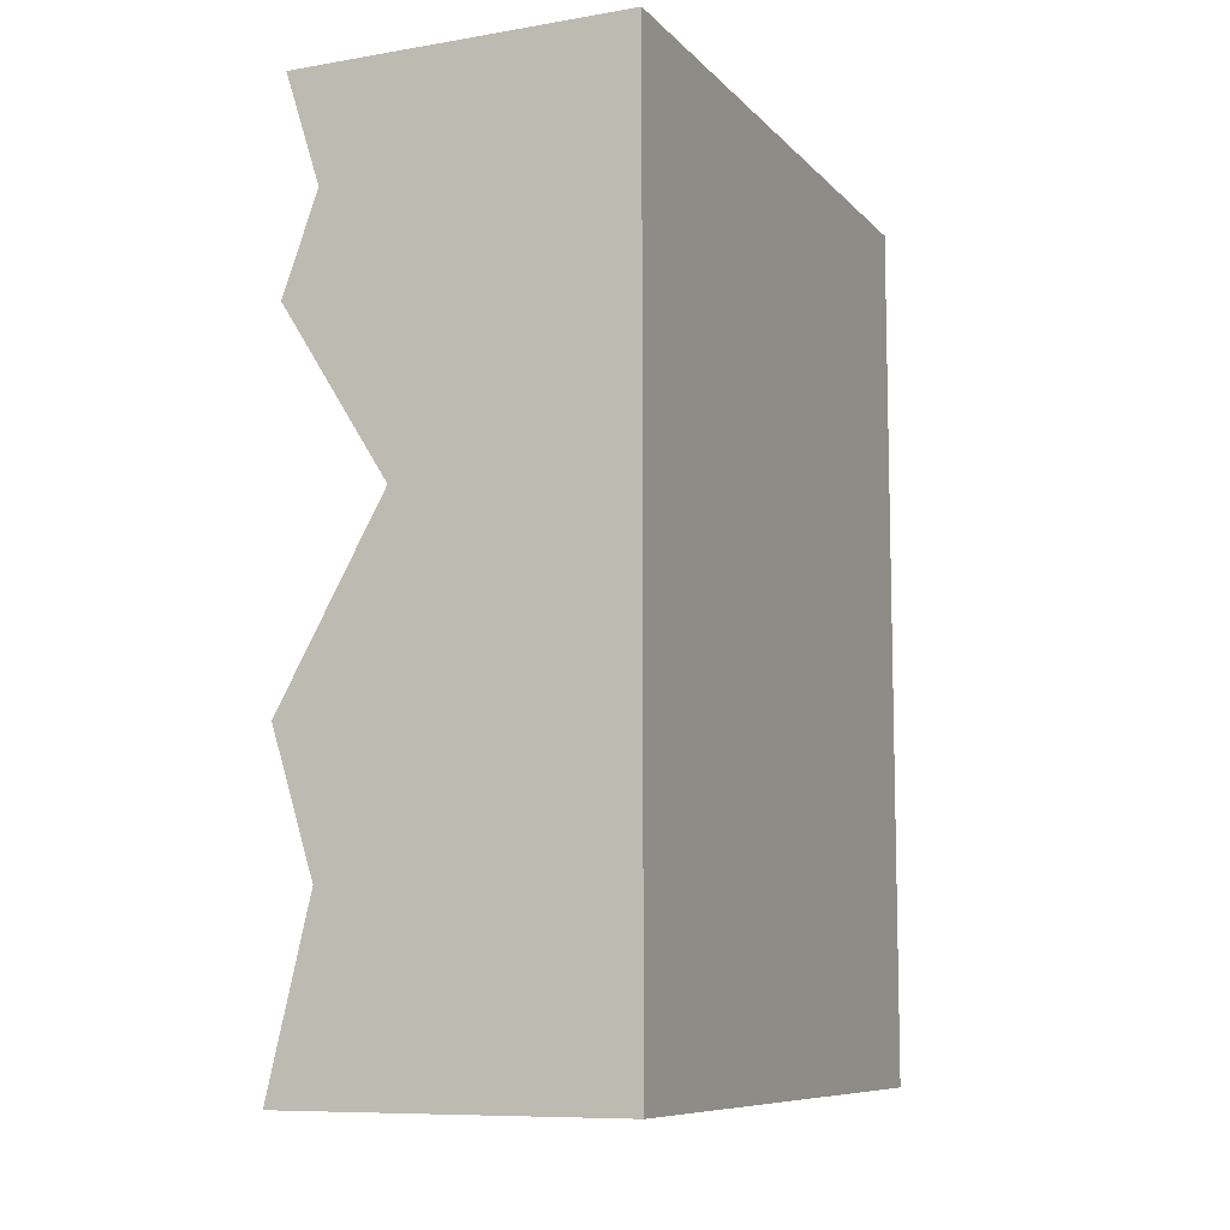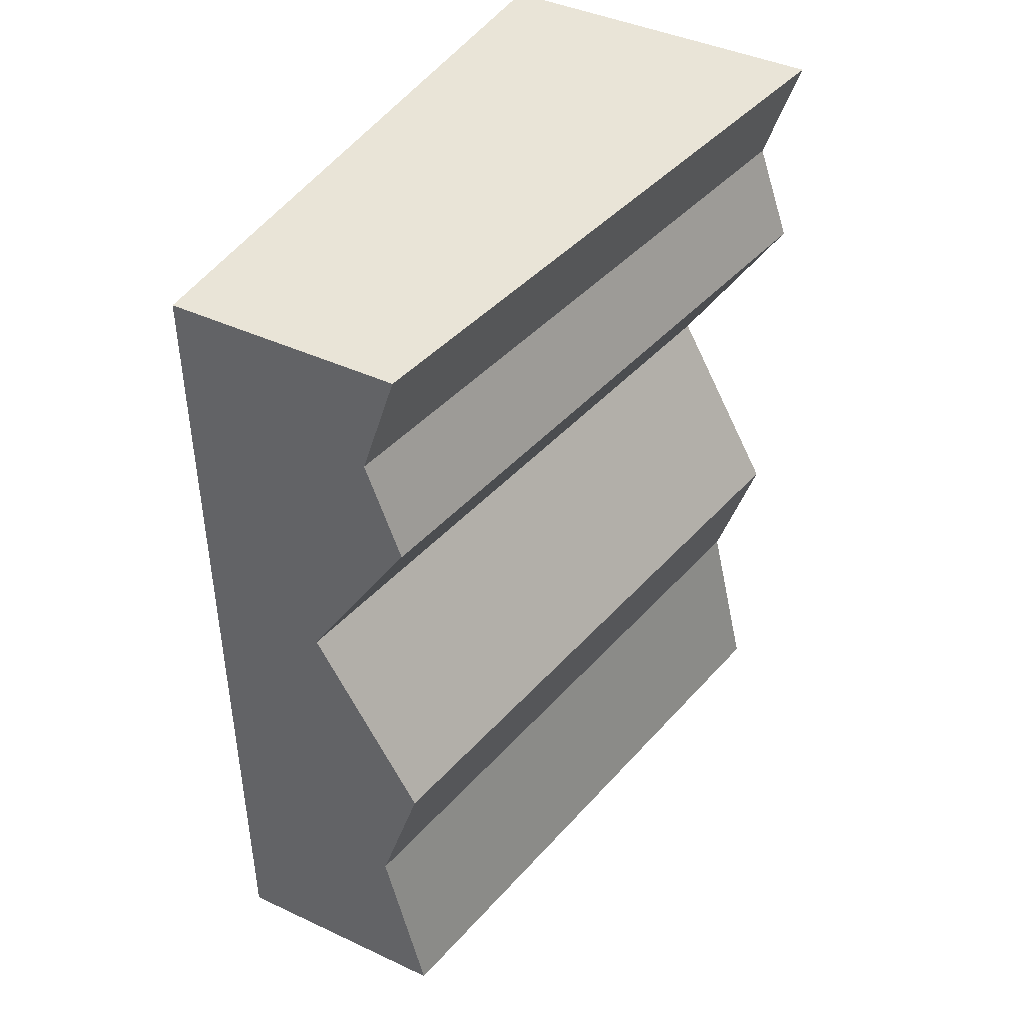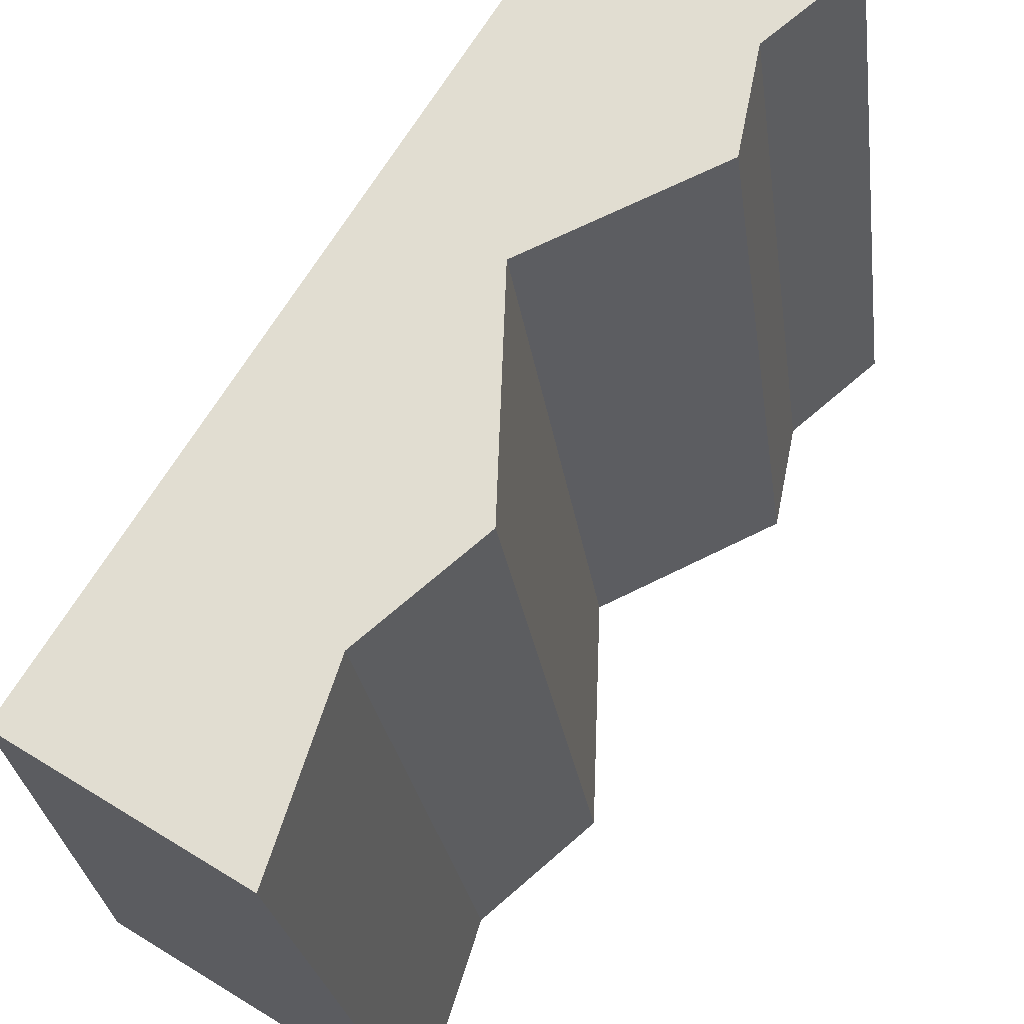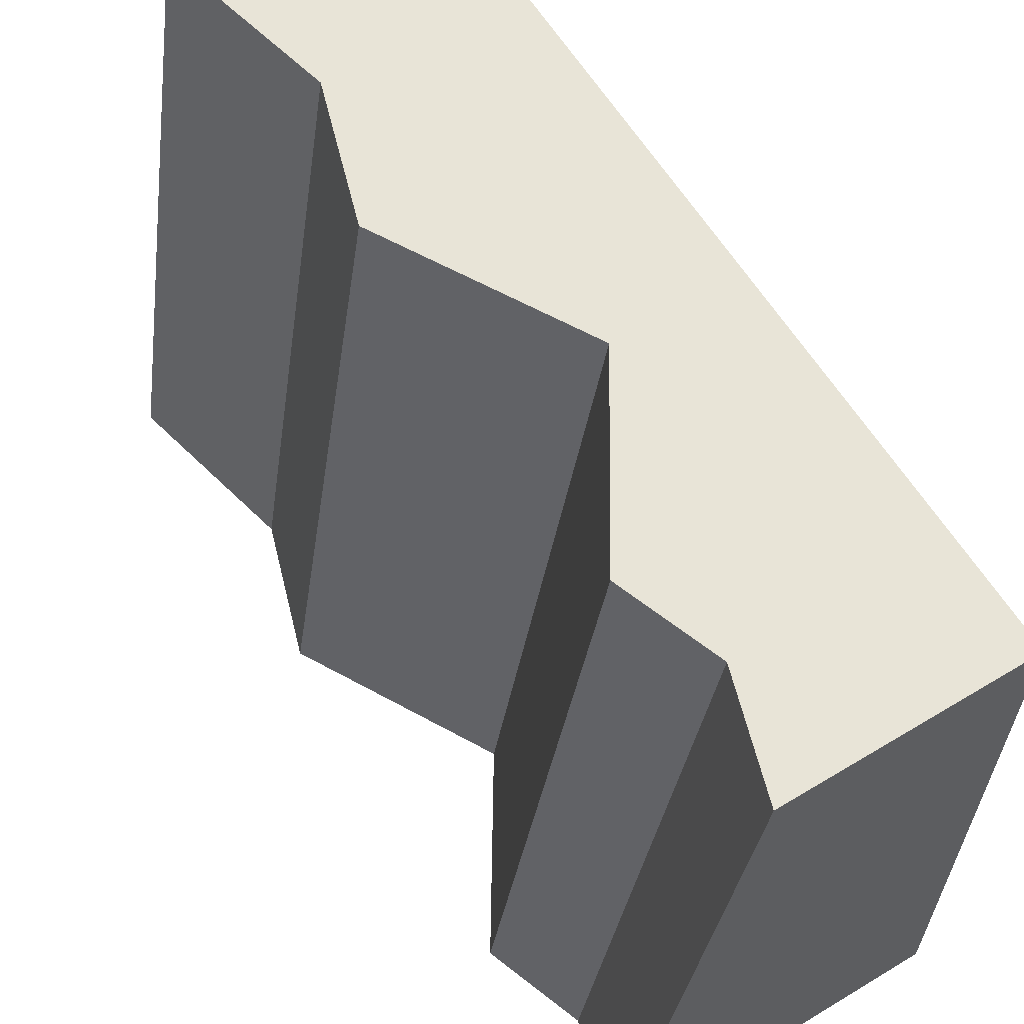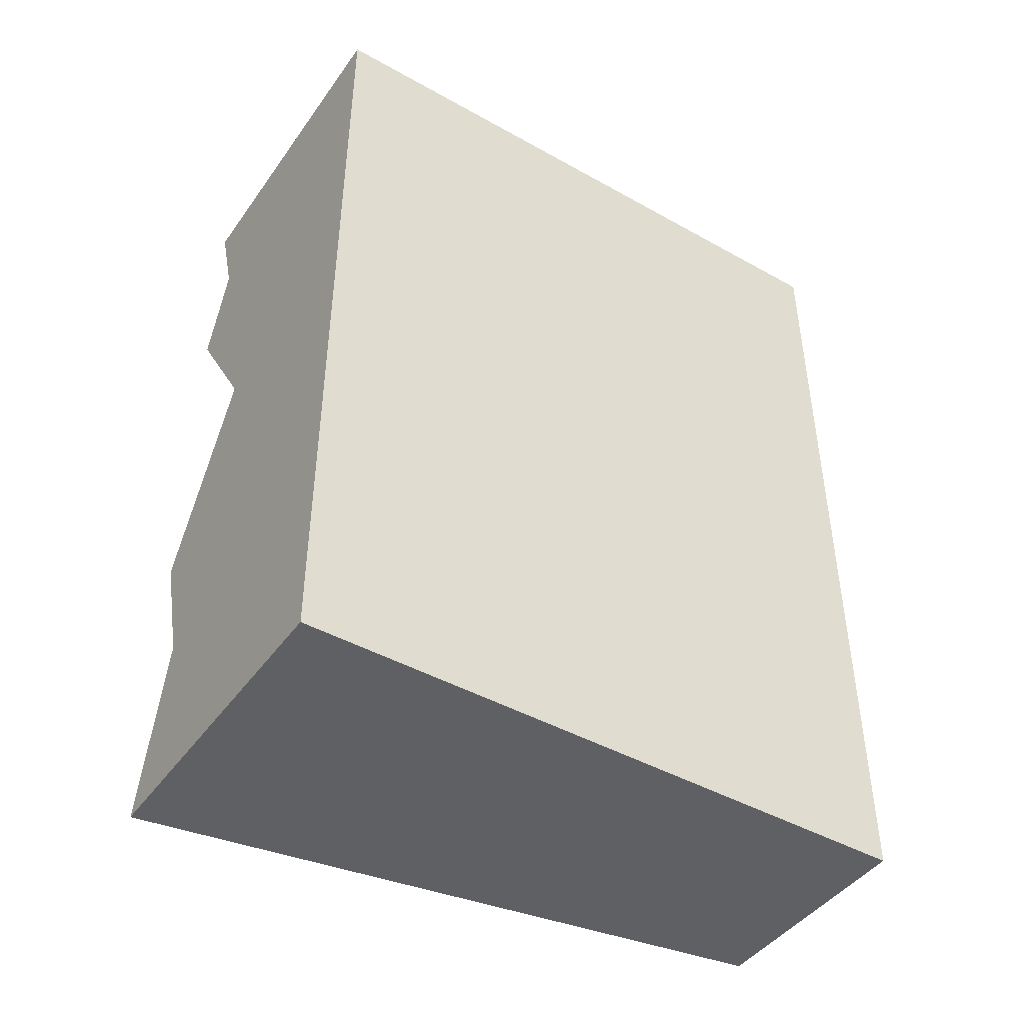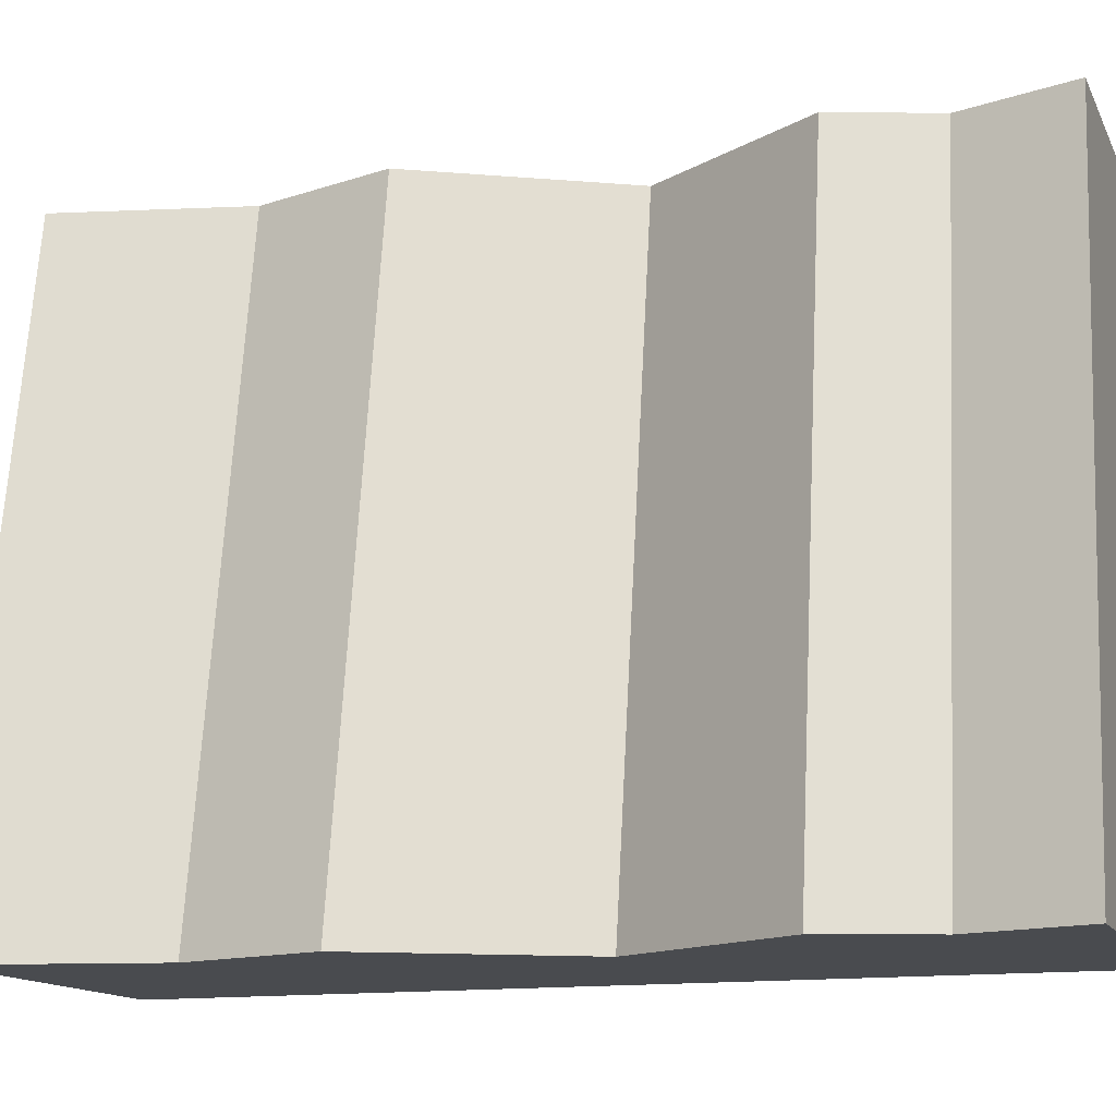
<metadata>
{"format":"obj","ext":"obj","renderer":"f3d","projection":"perspective","resolution":1024,"background":"white","views":[{"elev":-9.0,"azim":24.0,"up":"+Z"},{"elev":43.0,"azim":-151.2,"up":"+Z"},{"elev":68.7,"azim":-148.7,"up":"+Y"},{"elev":61.3,"azim":-31.5,"up":"+Y"},{"elev":-44.4,"azim":56.9,"up":"+Z"},{"elev":-13.8,"azim":-71.1,"up":"+Y"}]}
</metadata>
<code>
o Mesh1_Grey_Cliff_Bottom_Model
v -0.28 2.2 -3
v 0.5 0 -3
v -0.64 0 -3
v 0.5 2.2 -3
v -0.1338 2.2 -2.387
v 0.08266 2.2 -1.275
v -0.28 2.2 -1.924
v -0.64 0 -1.924
v -0.4938 0 -2.387
v -0.2773 0 -1.275
v 0.5 0 0
v -0.5211 0 -0.3719
v -0.64 -0 -0
v -0.28 2.2 0
v 0.5 2.2 0
v -0.161 2.2 -0.3719
v -0.28 2.2 -0.701
v -0.64 0 -0.701
f 1 2 3
f 2 1 4
f 5 4 1
f 4 5 6
f 6 5 7
f 5 8 7
f 8 5 9
f 1 9 5
f 9 1 3
f 2 9 3
f 9 2 10
f 11 10 2
f 11 12 10
f 12 11 13
f 11 14 13
f 14 11 15
f 2 15 11
f 15 2 4
f 4 6 15
f 16 15 6
f 15 16 14
f 16 13 14
f 13 16 12
f 17 12 16
f 12 17 18
f 6 18 17
f 18 6 10
f 7 10 6
f 10 7 8
f 10 8 9
f 10 12 18
f 6 17 16

</code>
